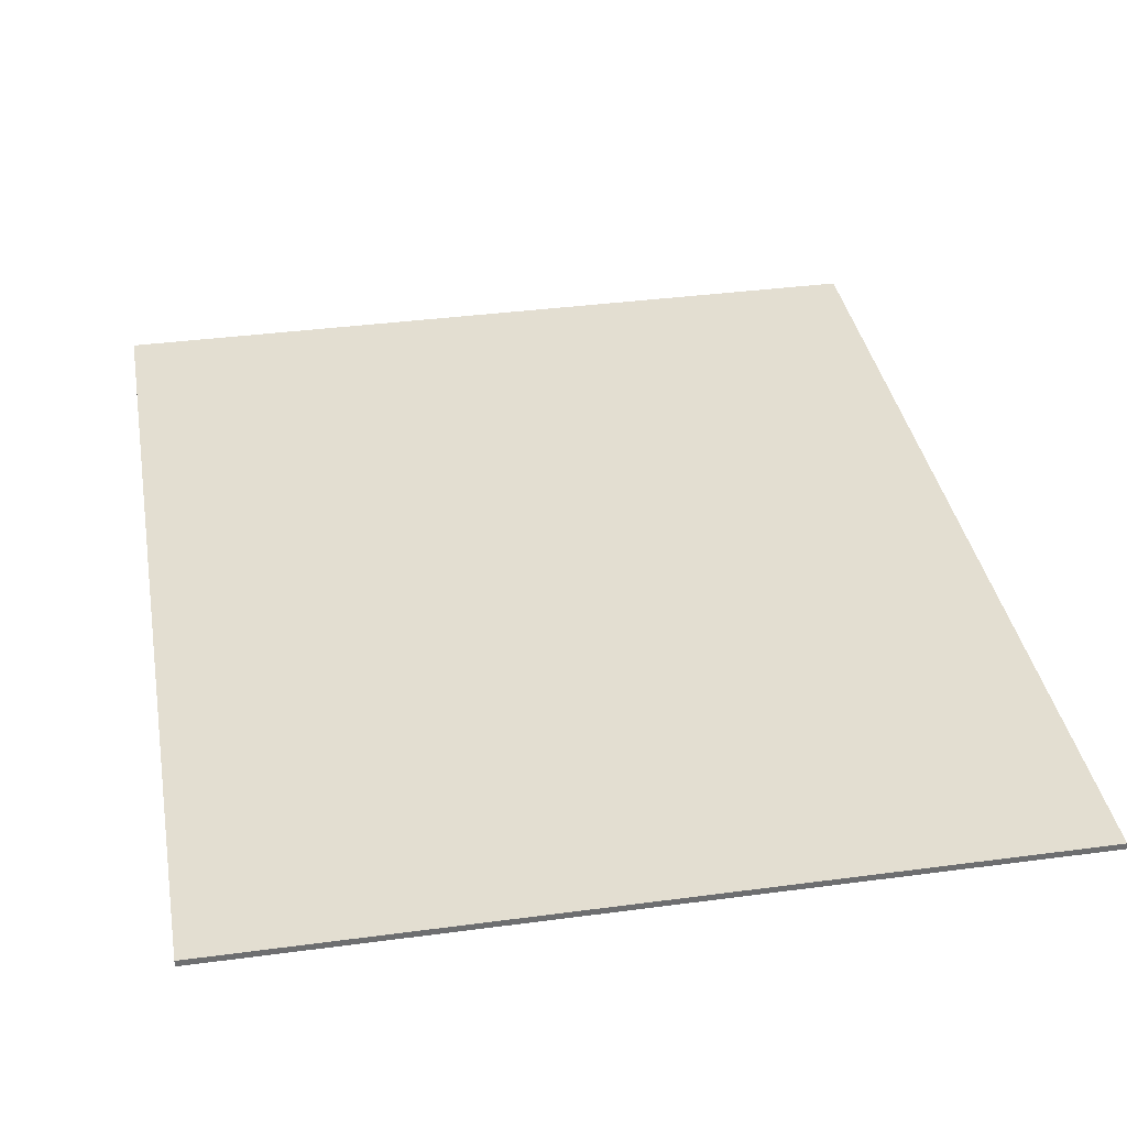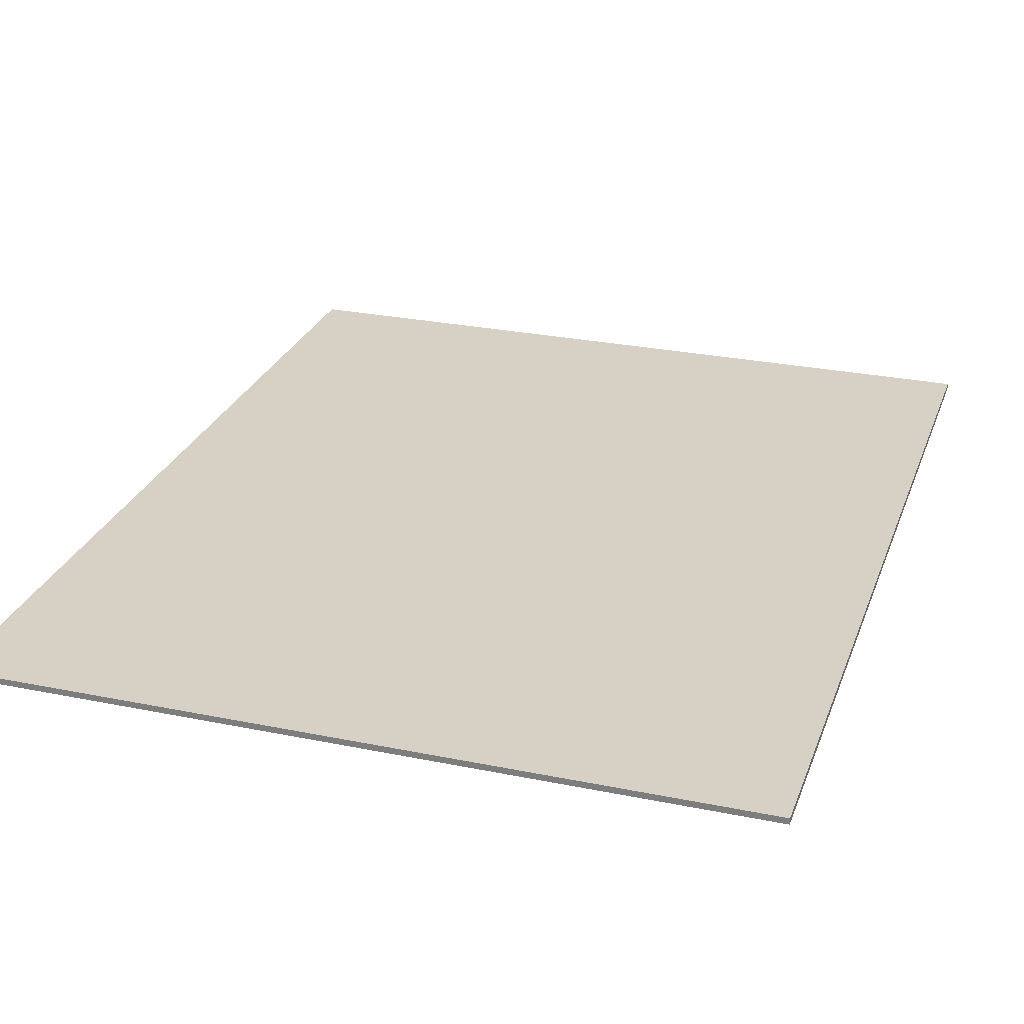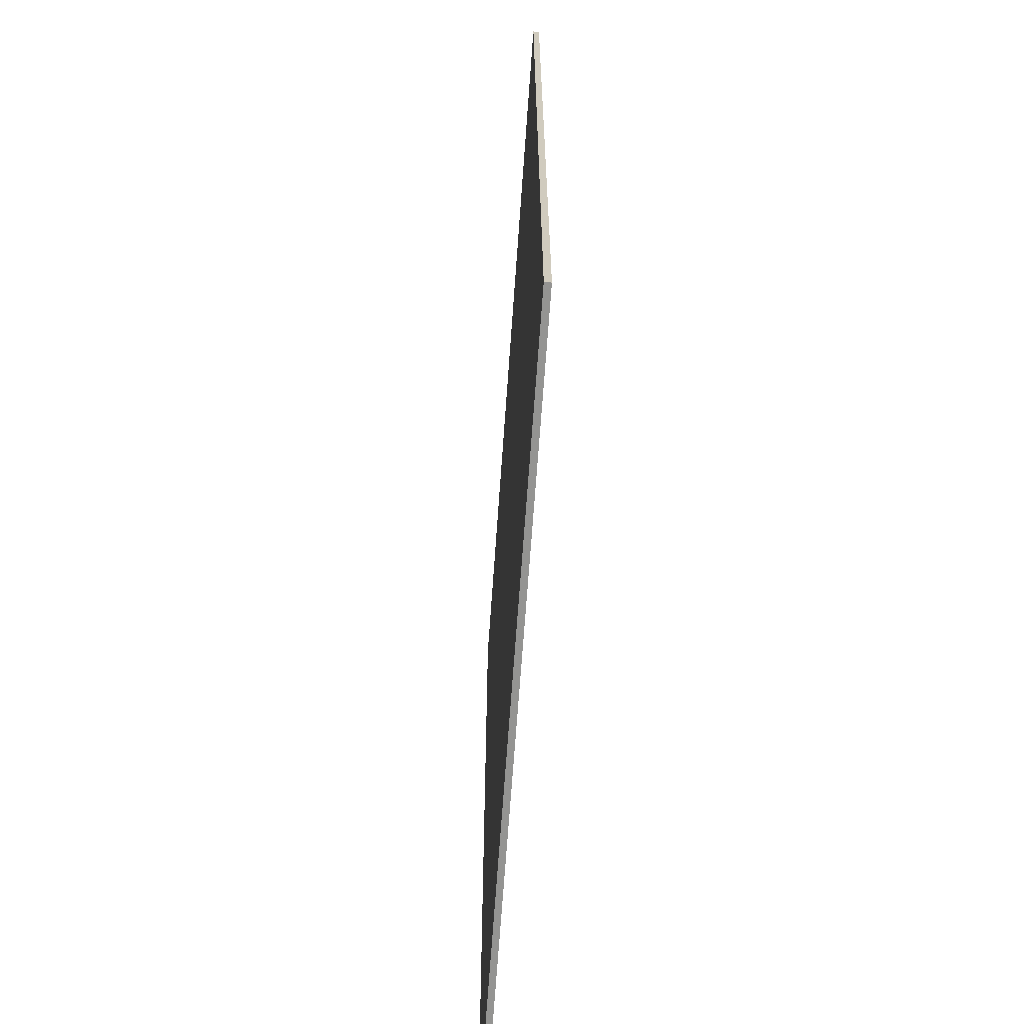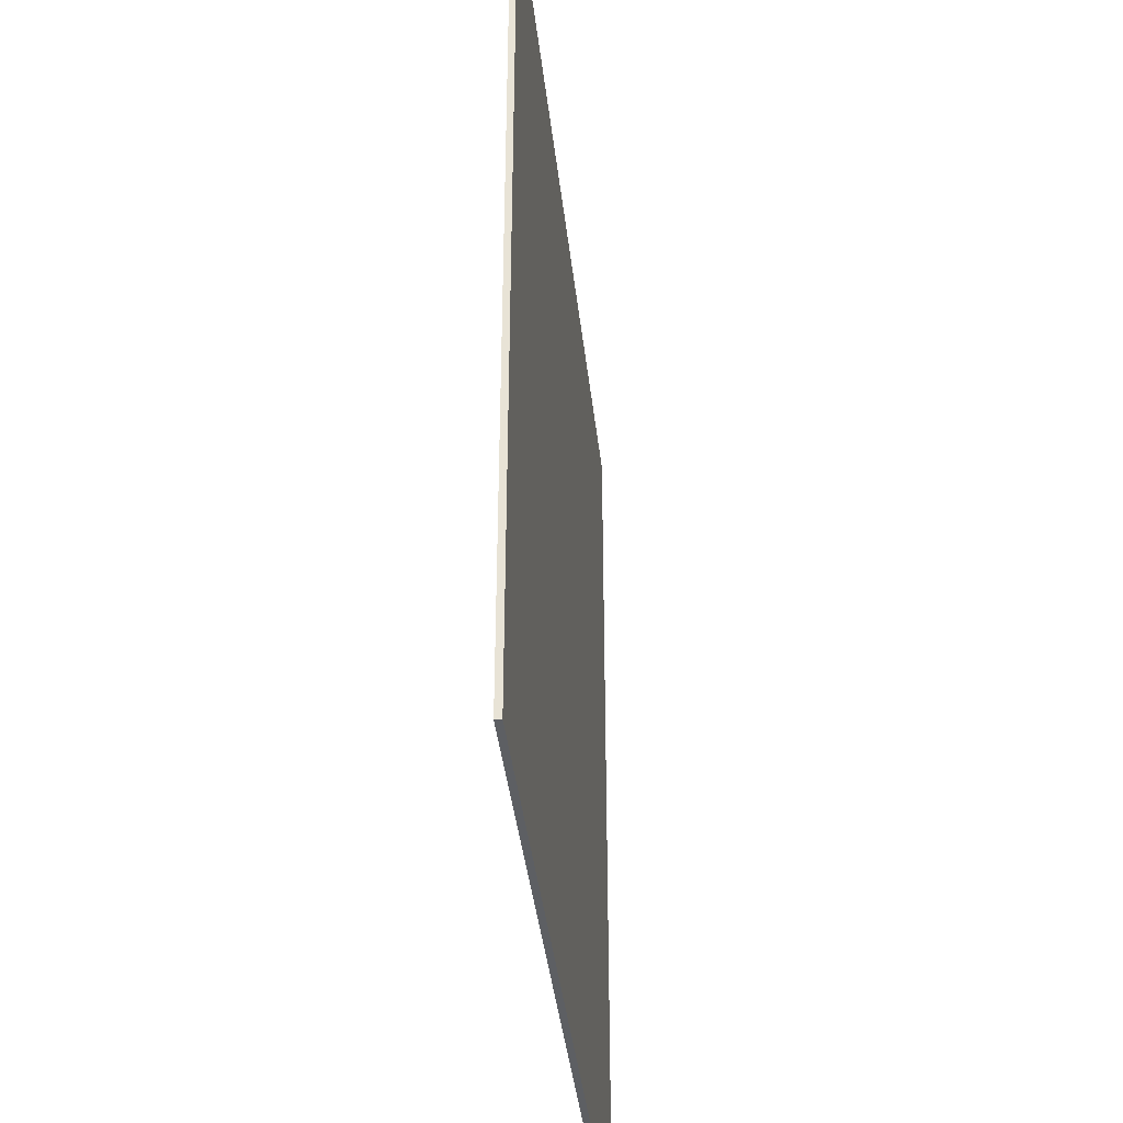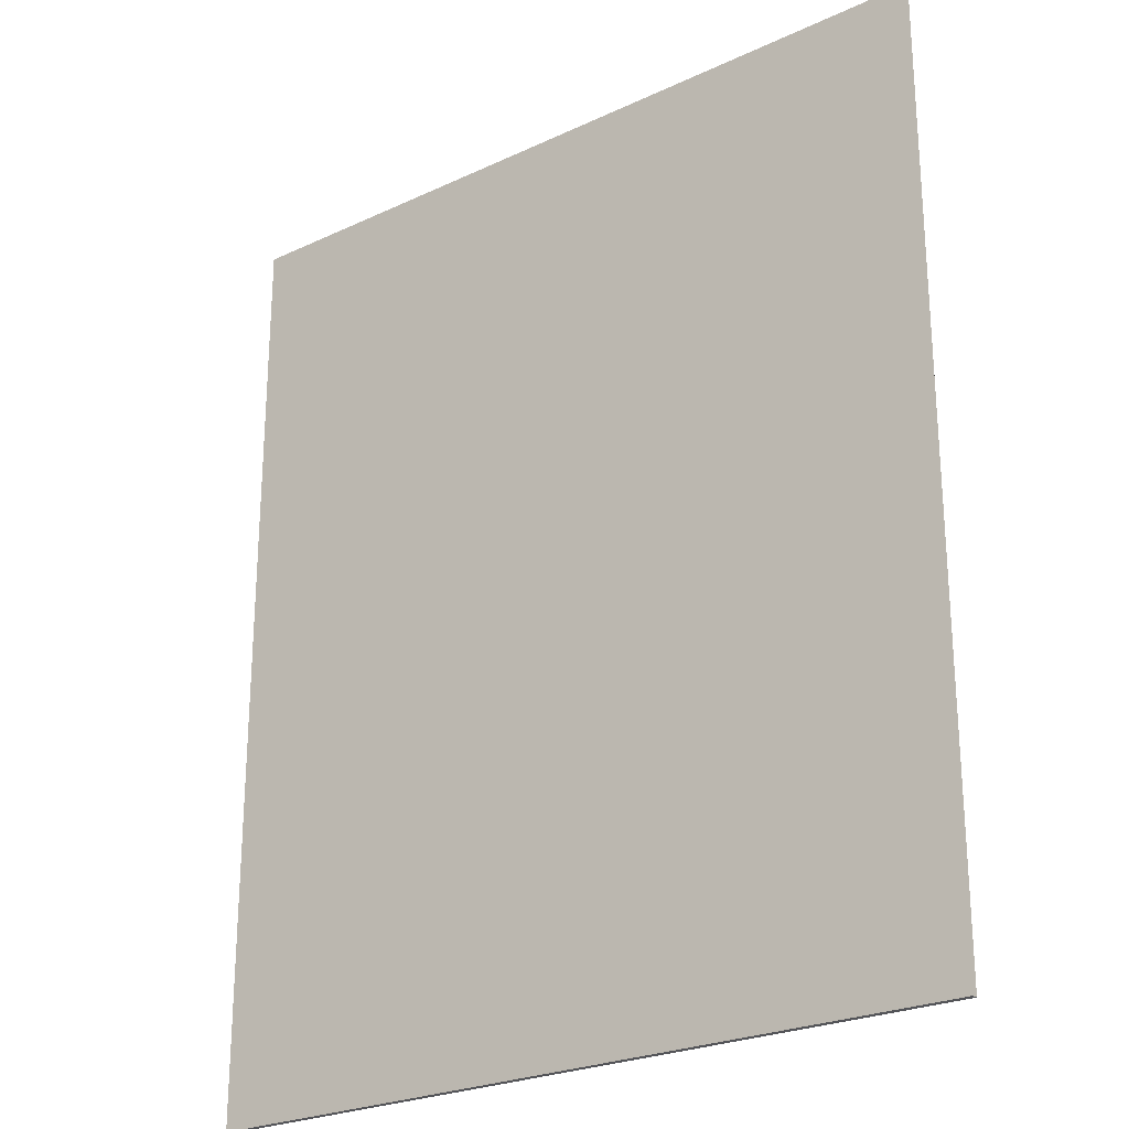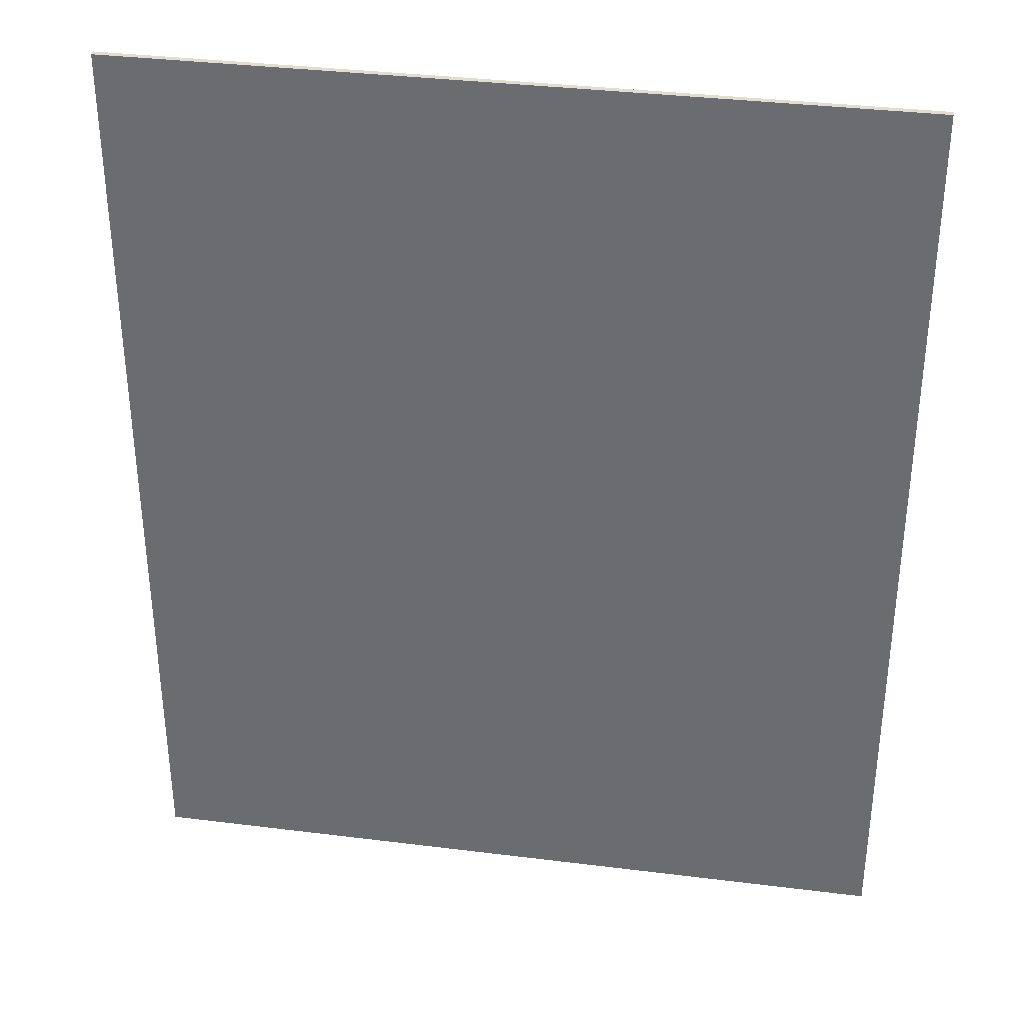
<metadata>
{"format":"obj","ext":"obj","renderer":"f3d","projection":"perspective","resolution":1024,"background":"white","views":[{"elev":36.3,"azim":-9.9,"up":"+Y"},{"elev":26.9,"azim":17.7,"up":"+Y"},{"elev":-66.9,"azim":-94.0,"up":"+Z"},{"elev":-40.1,"azim":96.4,"up":"+Z"},{"elev":-24.7,"azim":37.4,"up":"+Z"},{"elev":34.9,"azim":9.5,"up":"+Z"}]}
</metadata>
<code>
g Mesh1 Component_1_1 Model
v 5 0.04 6
v -5 0.04 3.66
v -5 0.04 6
f 1 2 3
v -5 0.04 -6
f 2 1 4
f 3 2 1
v -5 -0.04 6
f 2 5 3
v -5 -0.04 3.66
f 5 2 6
f 3 5 2
f 5 1 3
v 5 -0.04 6
f 1 5 7
f 7 5 1
v 5 -0.04 -6
f 5 8 7
f 6 8 5
v -5 -0.04 -6
f 8 6 9
f 9 6 8
f 6 4 9
f 4 6 2
f 2 6 4
f 6 2 5
f 5 8 6
f 7 8 5
v 5 -0.04 -3.44
f 7 8 10
f 10 8 7
v 5 0.04 -3.44
f 8 11 10
v 5 0.04 -6
f 11 8 12
f 10 11 8
f 1 10 11
f 10 1 7
f 7 1 10
f 11 10 1
f 12 1 11
f 4 1 12
f 4 1 2
f 12 1 4
f 11 1 12
f 12 8 11
f 8 4 12
f 4 8 9
f 9 8 4
f 12 4 8
f 9 4 6
f 3 1 5
g Mesh2 Component_1_1 Model
l 2 4
l 3 2
l 1 3
l 1 11
l 1 7
l 7 10
l 7 5
l 5 6
l 3 5
l 6 9
l 2 6
l 8 9
l 10 8
l 11 10
l 11 12
l 12 4
l 12 8
l 4 9

</code>
